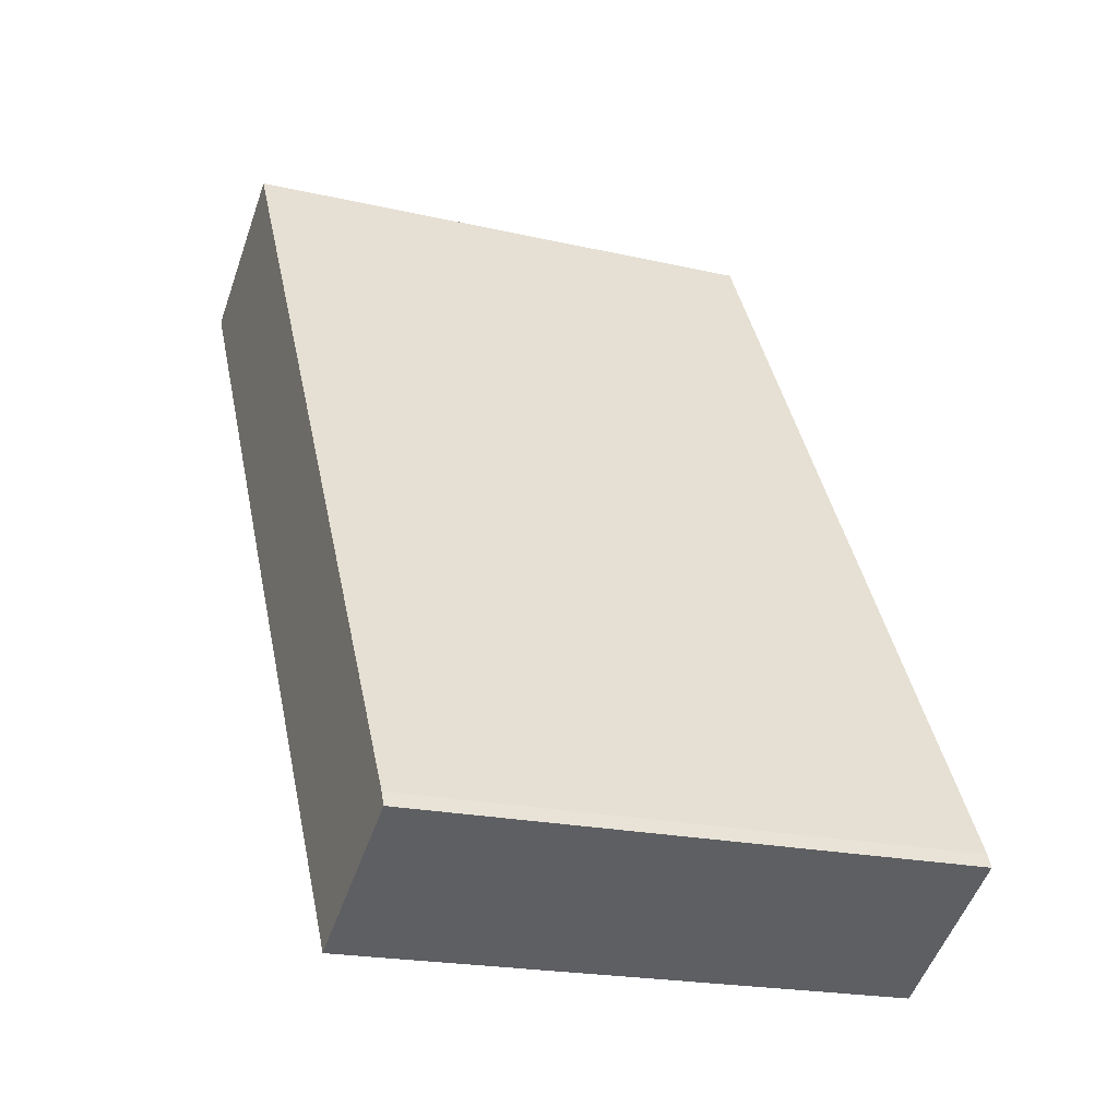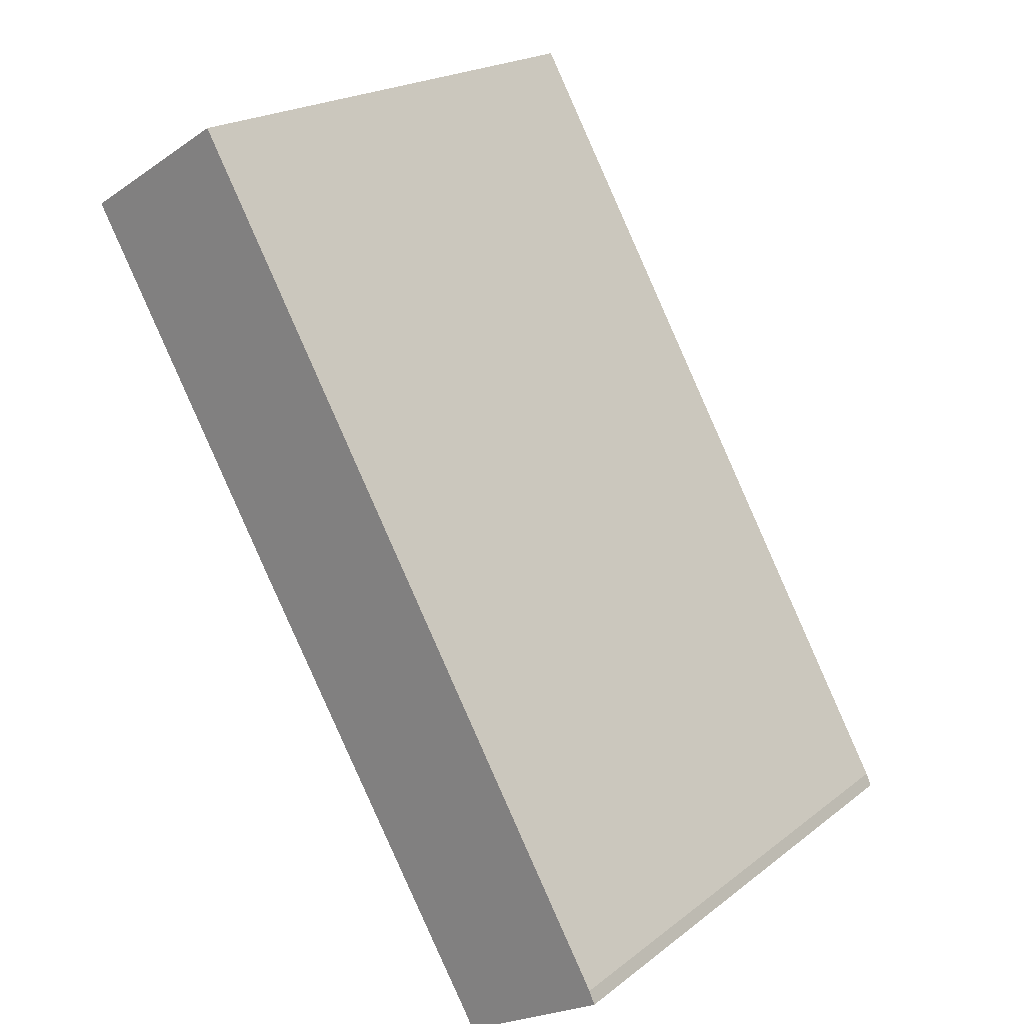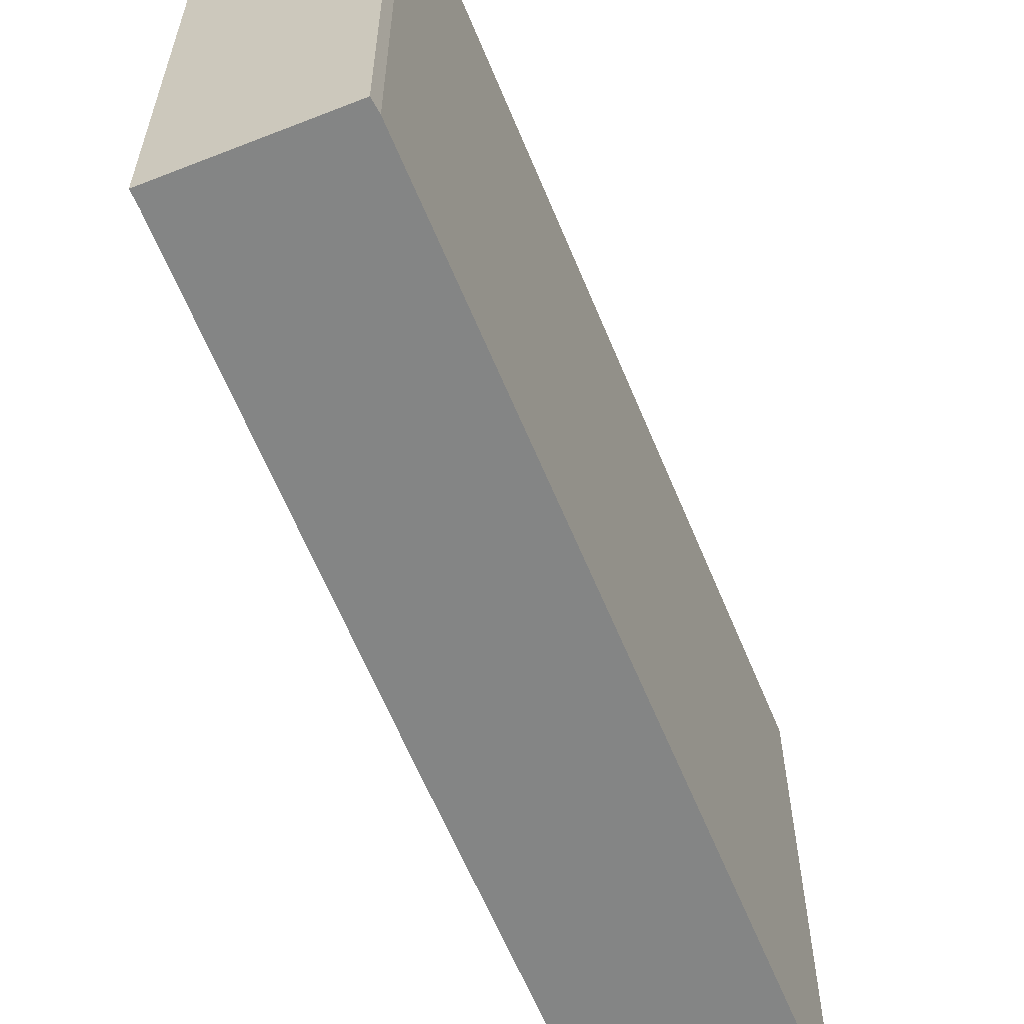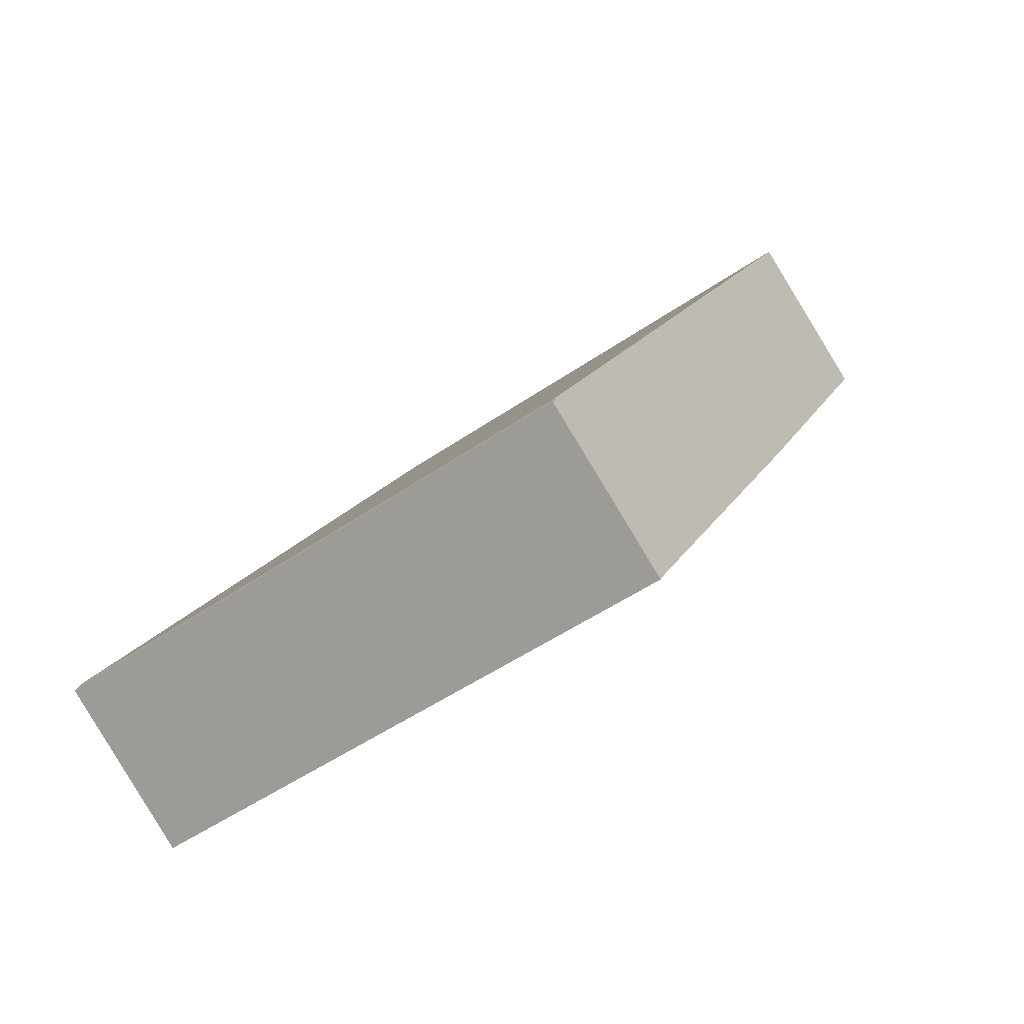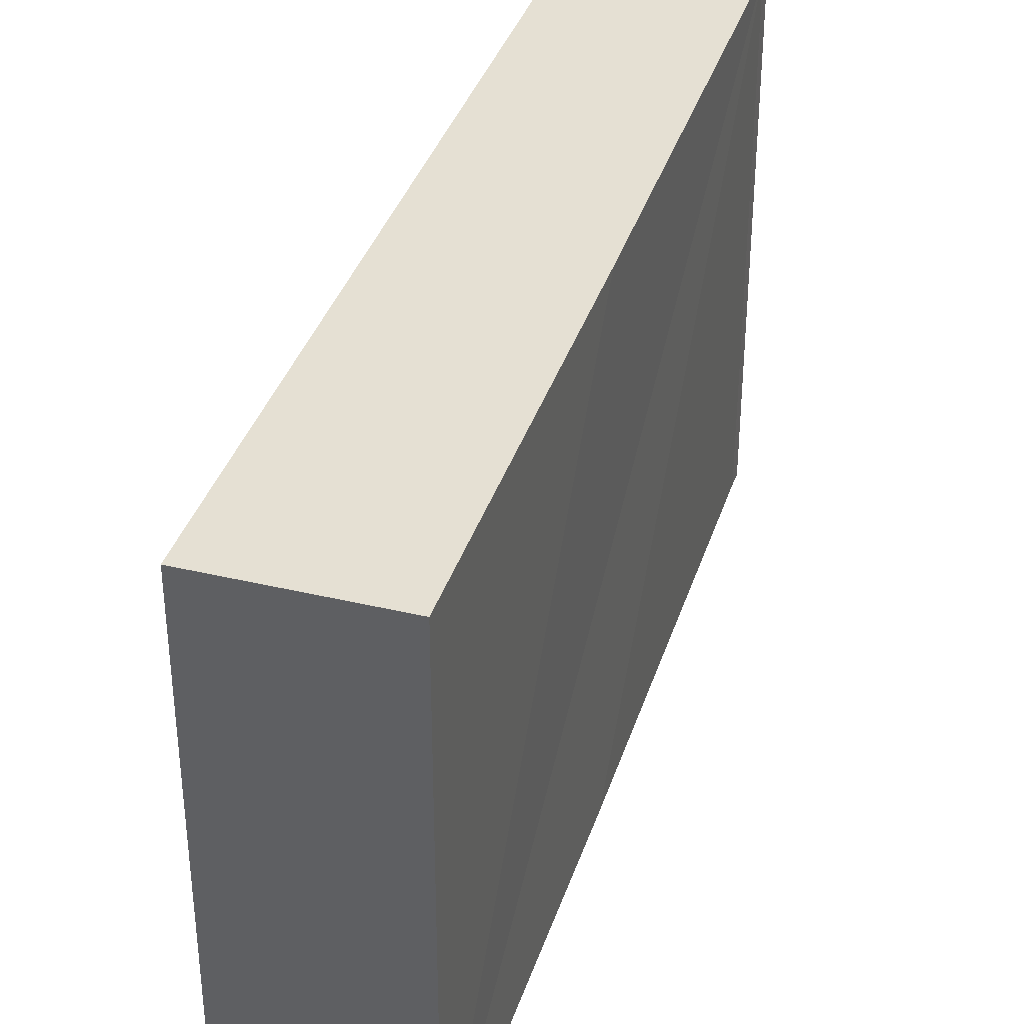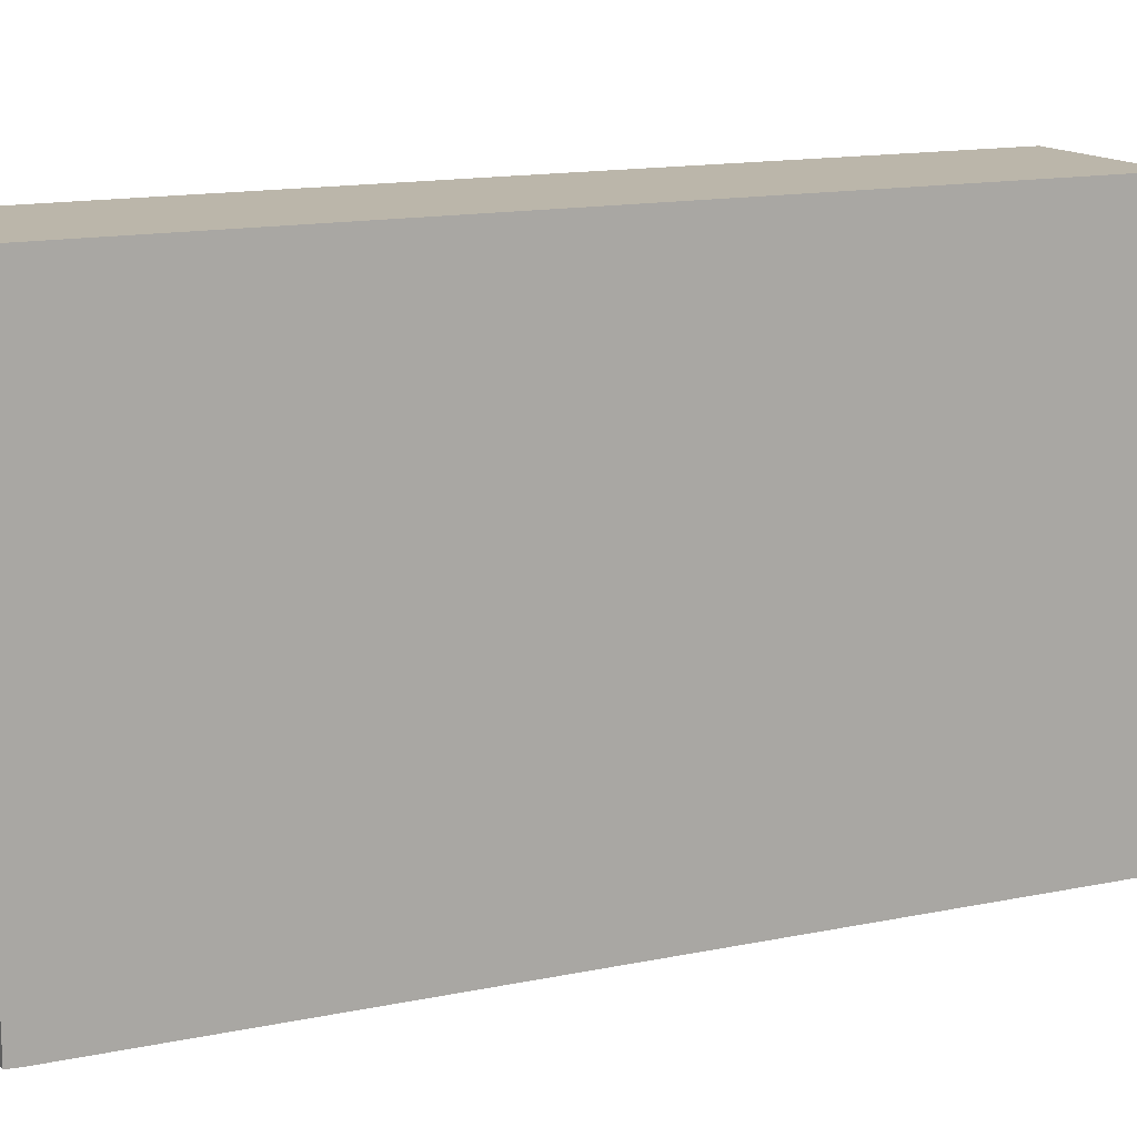
<metadata>
{"format":"obj","ext":"obj","renderer":"f3d","projection":"perspective","resolution":1024,"background":"white","views":[{"elev":-20.4,"azim":-112.7,"up":"+Z"},{"elev":21.0,"azim":-143.0,"up":"+Z"},{"elev":-61.6,"azim":-127.3,"up":"+Y"},{"elev":-50.1,"azim":-52.7,"up":"+Z"},{"elev":38.1,"azim":48.1,"up":"+Y"},{"elev":14.0,"azim":-84.6,"up":"+Y"}]}
</metadata>
<code>
v  0 8.885 5.44e-16
v  2.507 8.885 -1.207
v  2.386 8.885 -1.426
v  6.46 8.885 5.384
v  9.869 8.885 11.17
v  7.393 8.885 12.68
v  0.094 8.885 0.211
v  9.869 -6.838e-16 11.17
v  6.46 -3.297e-16 5.384
v  2.507 7.391e-17 -1.207
v  2.386 8.732e-17 -1.426
v  0 0 0
v  0.094 -1.292e-17 0.211
v  7.393 -7.761e-16 12.68
g defaultobject
f 1 2 3
f 2 1 4
f 4 1 5
f 5 1 6
f 6 1 7
f 8 4 5
f 4 8 2
f 2 8 9
f 2 9 10
f 10 3 2
f 3 10 11
f 11 1 3
f 1 11 12
f 12 7 1
f 7 12 13
f 13 6 7
f 6 13 14
f 14 5 6
f 5 14 8
f 10 12 11
f 12 10 13
f 13 10 14
f 14 10 9
f 14 9 8

</code>
